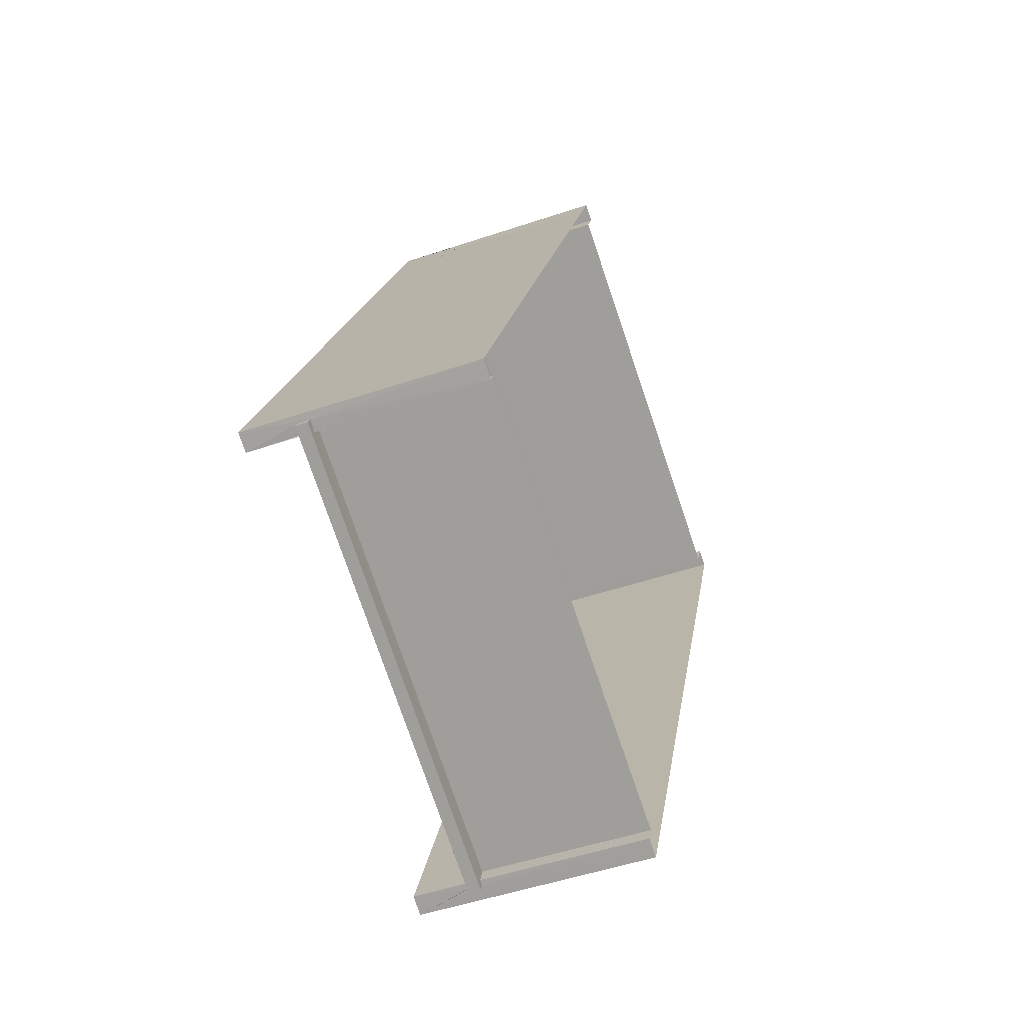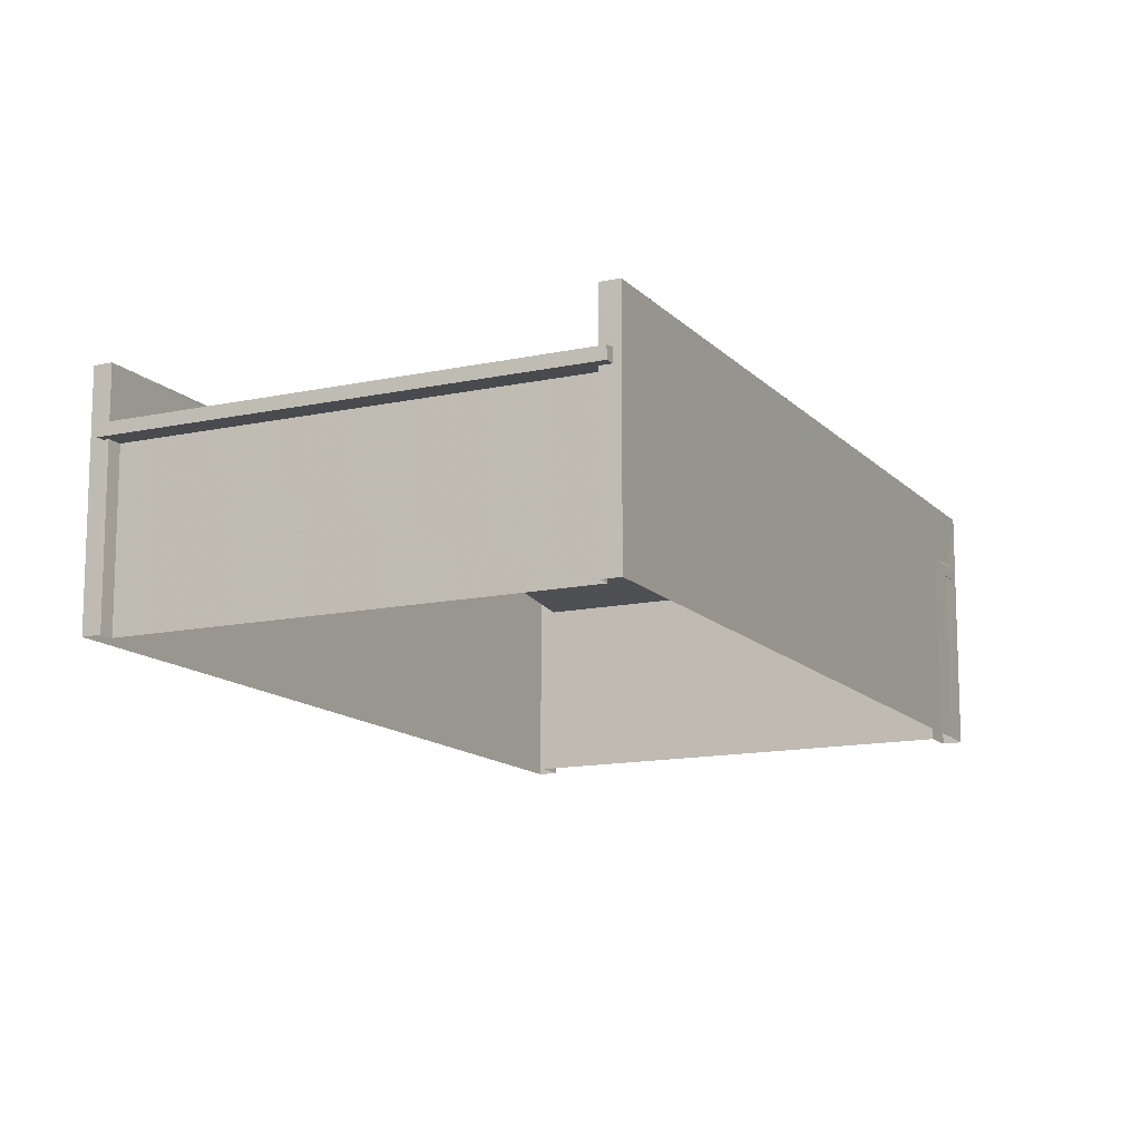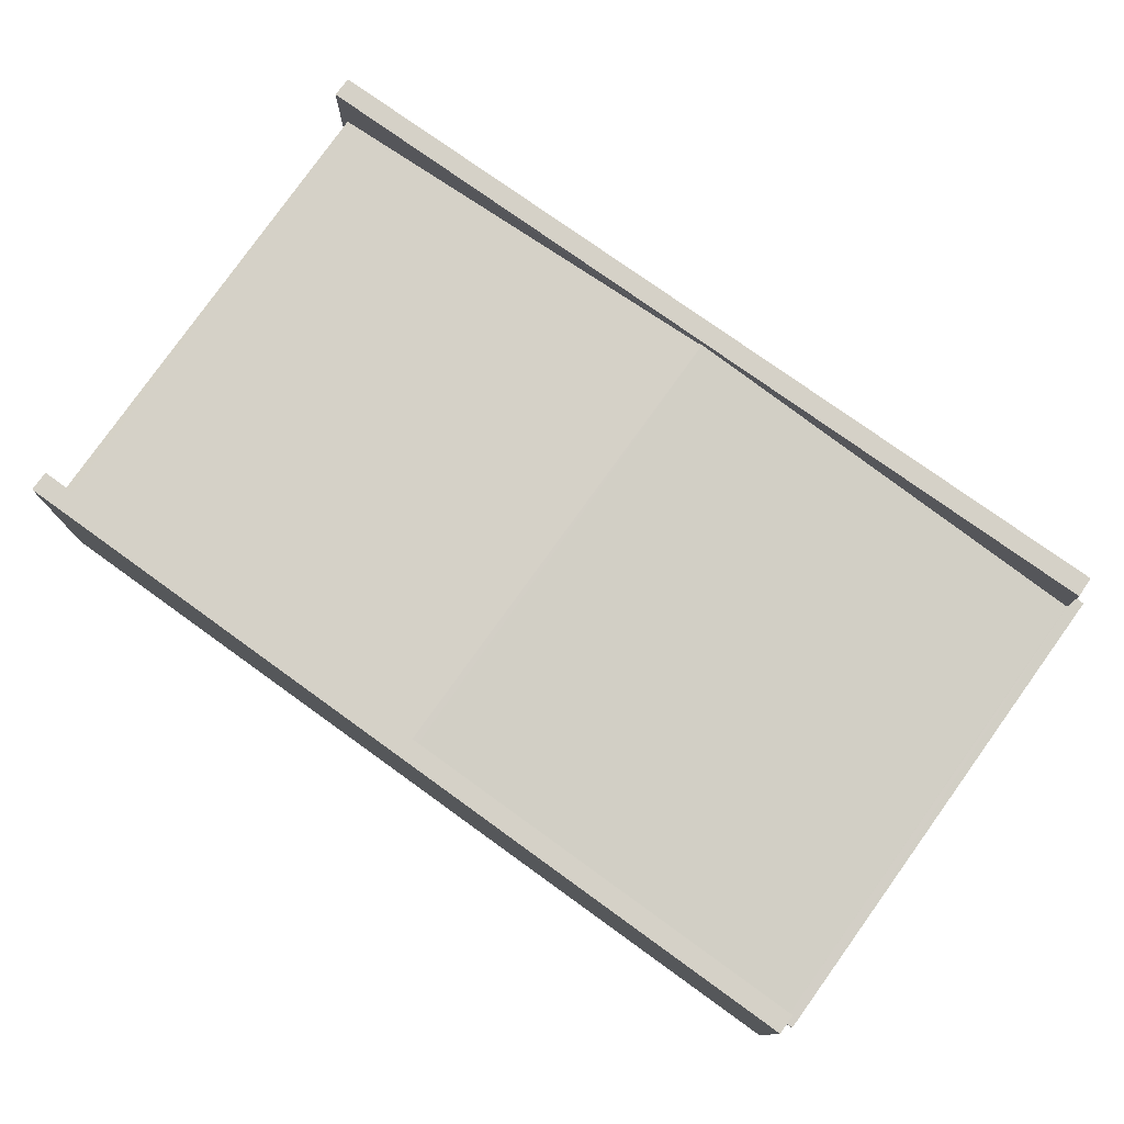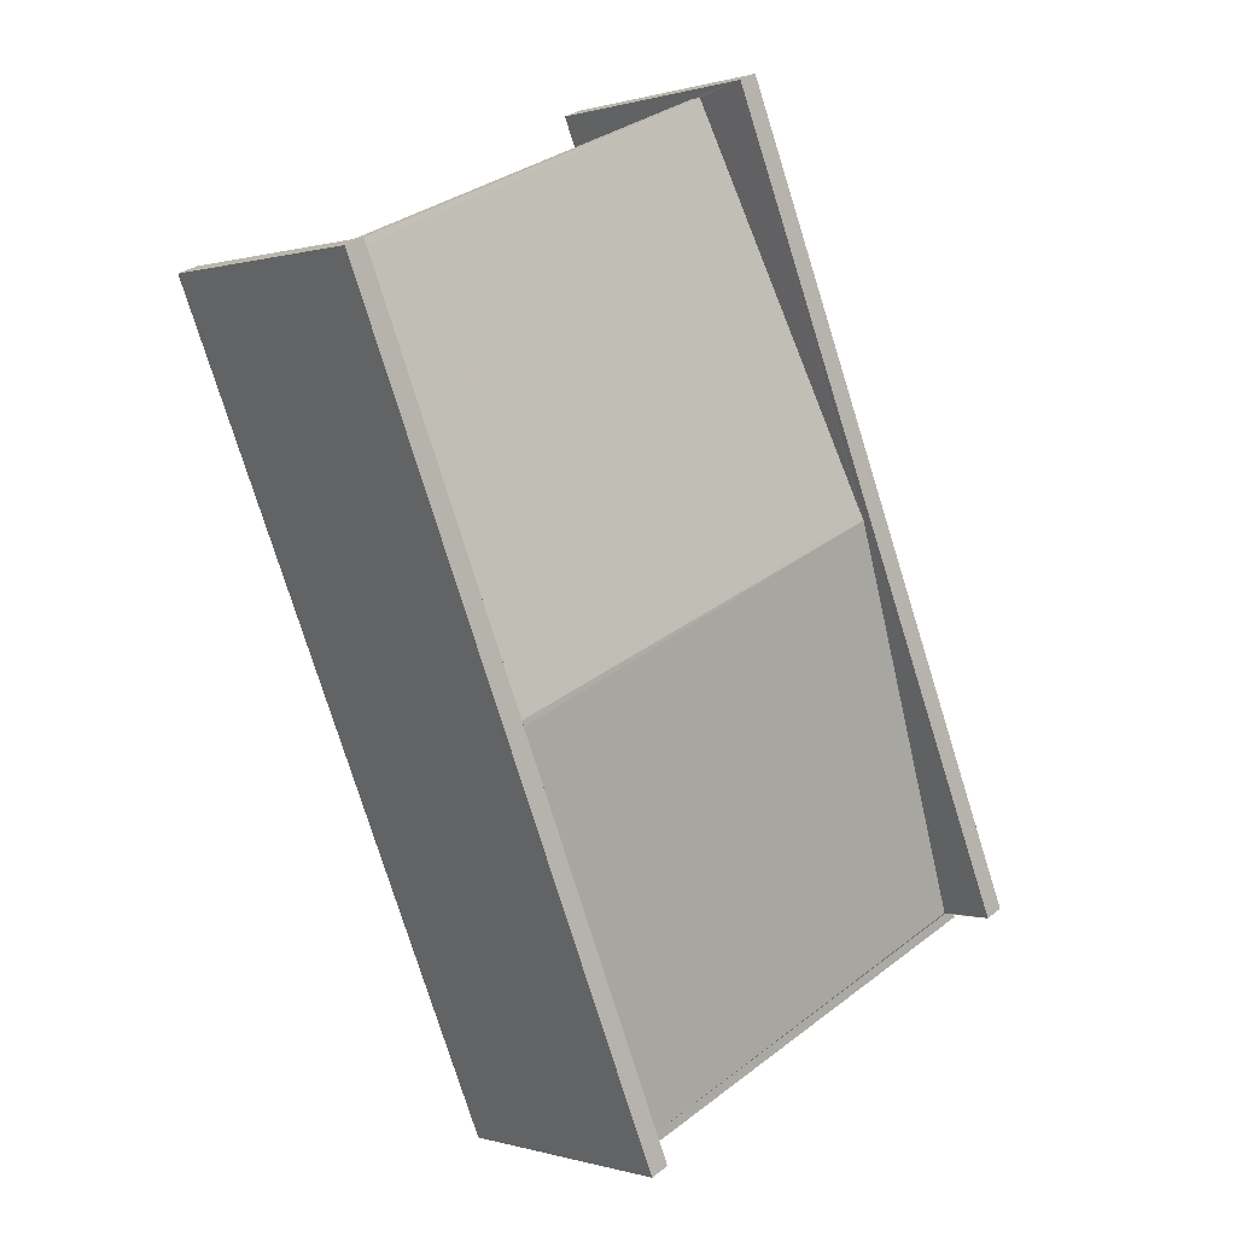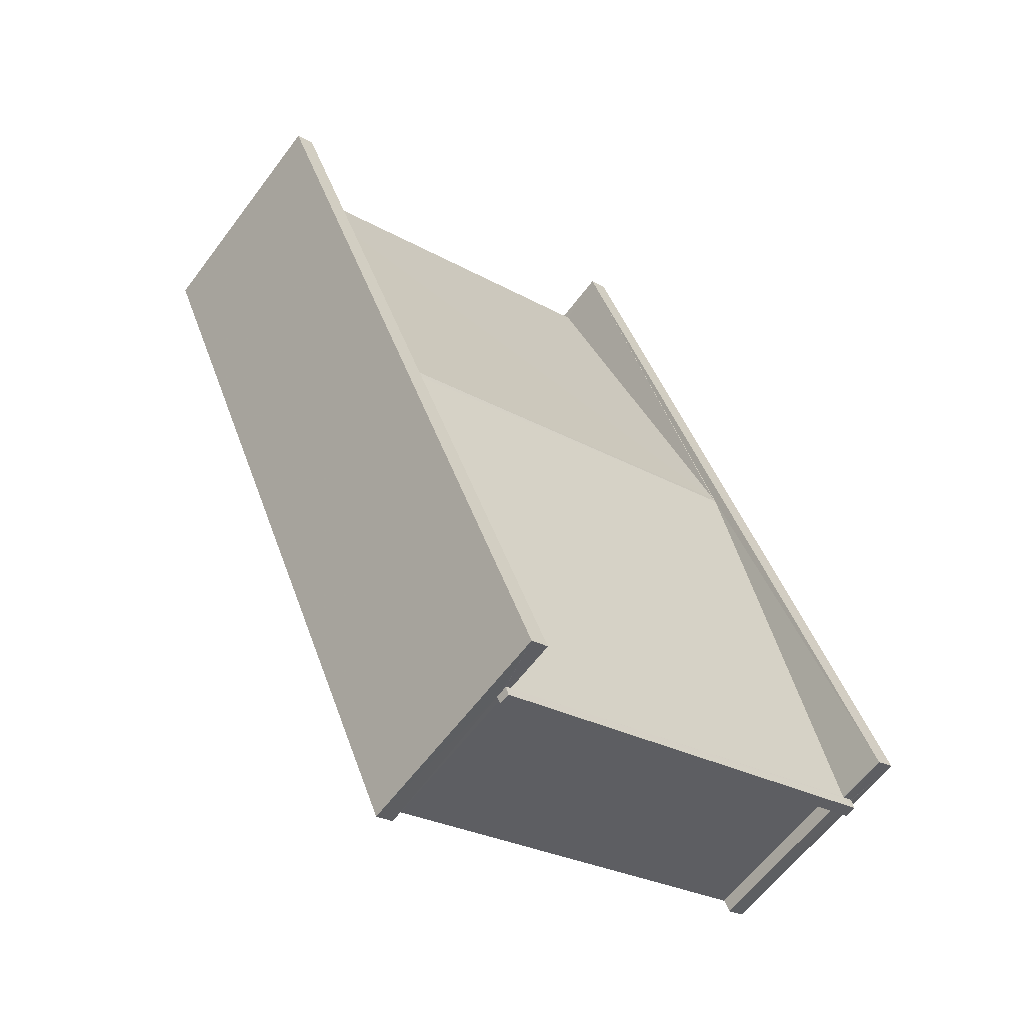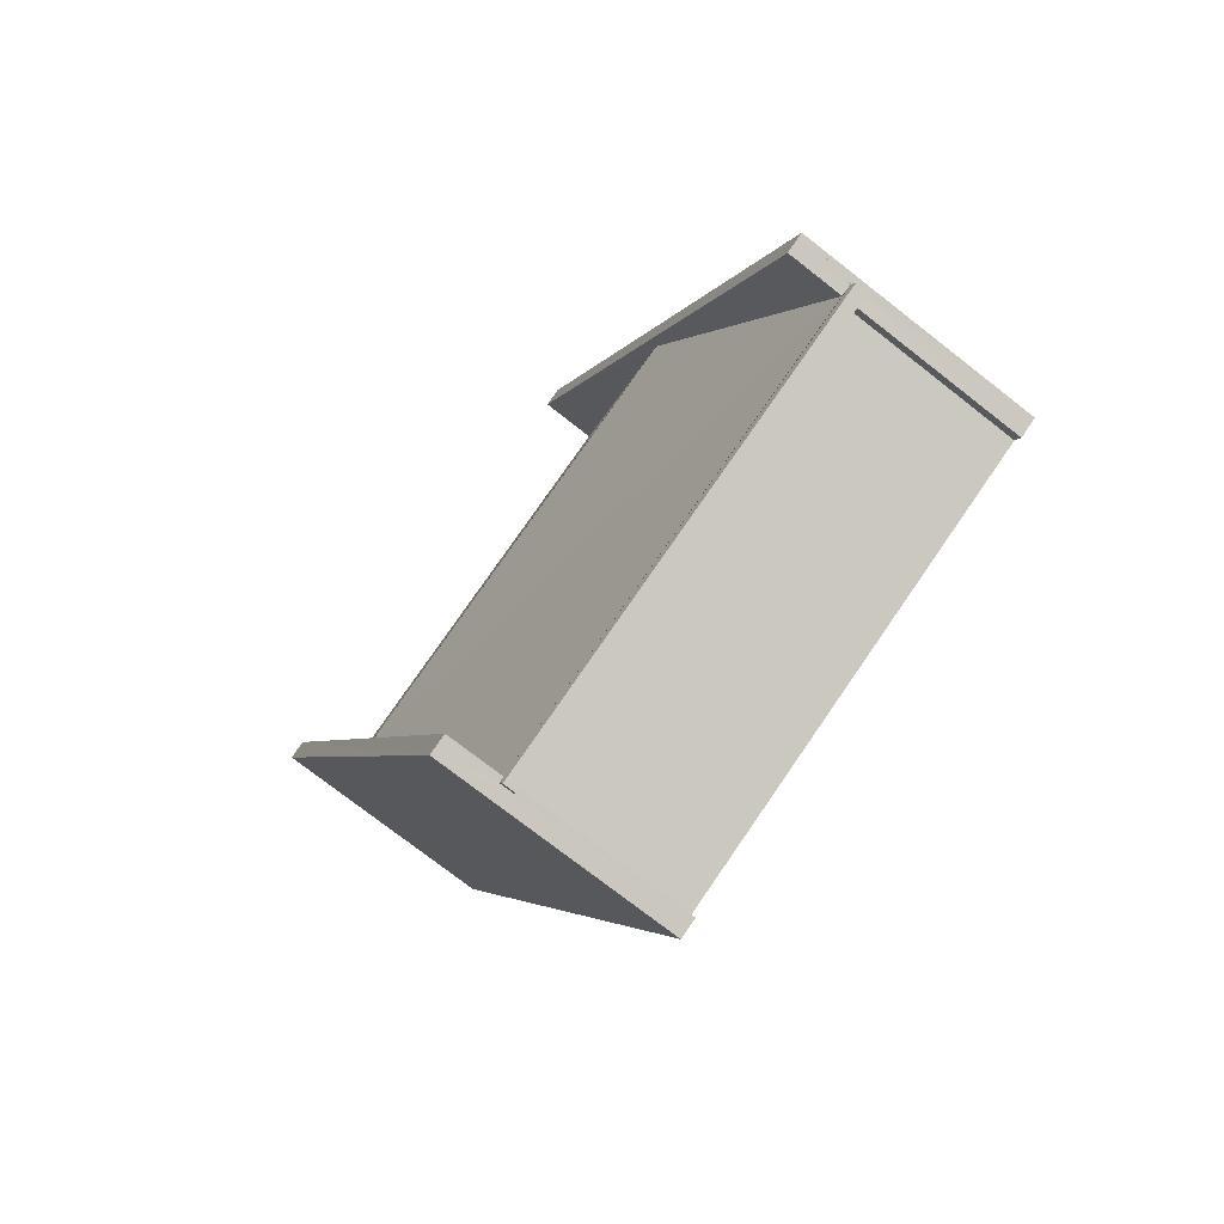
<metadata>
{"format":"obj","ext":"obj","renderer":"f3d","projection":"perspective","resolution":1024,"background":"white","views":[{"elev":-50.6,"azim":110.4,"up":"+Y"},{"elev":-13.3,"azim":49.5,"up":"+Z"},{"elev":79.1,"azim":-31.3,"up":"+Z"},{"elev":0.1,"azim":-41.8,"up":"+Y"},{"elev":-61.2,"azim":-36.7,"up":"+Y"},{"elev":-74.9,"azim":52.0,"up":"+Y"}]}
</metadata>
<code>
v -8.832e+04 -1.006e+05 2.581
v -8.832e+04 -1.006e+05 2.581
v -8.832e+04 -1.006e+05 2.581
v -8.832e+04 -1.006e+05 2.581
v -8.832e+04 -1.006e+05 2.58
v -8.832e+04 -1.006e+05 2.584
v -8.832e+04 -1.006e+05 2.584
v -8.832e+04 -1.006e+05 2.584
v -8.832e+04 -1.006e+05 2.58
v -8.833e+04 -1.006e+05 2.581
v -8.832e+04 -1.006e+05 2.585
v -8.833e+04 -1.006e+05 2.581
v -8.833e+04 -1.006e+05 2.581
v -8.832e+04 -1.006e+05 2.585
v -8.832e+04 -1.006e+05 2.585
v -8.832e+04 -1.006e+05 6.023
v -8.833e+04 -1.006e+05 6.024
v -8.833e+04 -1.006e+05 6.023
v -8.832e+04 -1.006e+05 6.023
v -8.832e+04 -1.006e+05 6.023
v -8.832e+04 -1.006e+05 6.023
v -8.832e+04 -1.006e+05 6.023
v -8.832e+04 -1.006e+05 6.023
v -8.832e+04 -1.006e+05 6.027
v -8.832e+04 -1.006e+05 6.027
v -8.832e+04 -1.006e+05 6.027
v -8.832e+04 -1.006e+05 6.027
v -8.832e+04 -1.006e+05 6.027
v -8.832e+04 -1.006e+05 6.027
v -8.832e+04 -1.006e+05 6.027
v -8.832e+04 -1.006e+05 6.027
v -8.832e+04 -1.006e+05 7.408
v -8.832e+04 -1.006e+05 7.412
v -8.832e+04 -1.006e+05 7.412
v -8.832e+04 -1.006e+05 7.408
v -8.832e+04 -1.006e+05 7.218
v -8.833e+04 -1.006e+05 6.29
v -8.833e+04 -1.006e+05 7.23
v -8.832e+04 -1.006e+05 7.23
v -8.832e+04 -1.006e+05 6.273
v -8.833e+04 -1.006e+05 6.273
v -8.833e+04 -1.006e+05 7.217
v -8.832e+04 -1.006e+05 6.301
v -8.832e+04 -1.006e+05 6.298
v -8.832e+04 -1.006e+05 6.277
v -8.832e+04 -1.006e+05 6.3
v -8.832e+04 -1.006e+05 6.277
v -8.832e+04 -1.006e+05 6.298
v -8.832e+04 -1.006e+05 6.3
v -8.832e+04 -1.006e+05 6.3
v -8.832e+04 -1.006e+05 6.273
v -8.832e+04 -1.006e+05 6.312
v -8.832e+04 -1.006e+05 6.273
v -8.832e+04 -1.006e+05 6.277
v -8.832e+04 -1.006e+05 6.273
v -8.833e+04 -1.006e+05 7.408
v -8.833e+04 -1.006e+05 7.408
v -8.832e+04 -1.006e+05 7.412
v -8.832e+04 -1.006e+05 7.412
v -8.832e+04 -1.006e+05 6.277
f 1 2 3
f 1 4 5
f 6 7 8
f 6 8 3
f 5 4 9
f 10 11 12
f 13 10 12
f 14 11 15
f 3 8 15
f 10 4 3
f 4 1 3
f 10 15 11
f 3 15 10
f 16 17 18
f 16 19 17
f 20 21 22
f 20 23 21
f 24 25 26
f 27 28 26
f 26 25 29
f 30 29 31
f 27 26 30
f 30 26 29
f 32 33 34
f 32 35 33
f 36 37 38
f 39 36 38
f 40 41 37
f 36 40 37
f 39 38 42
f 43 39 42
f 42 44 43
f 45 46 47
f 48 47 44
f 46 45 49
f 43 44 46
f 44 47 46
f 50 49 45
f 51 52 53
f 54 50 45
f 52 55 53
f 56 57 58
f 59 56 58
f 5 23 1
f 5 32 23
f 1 23 20
f 3 55 6
f 55 32 34
f 6 55 34
f 52 32 55
f 51 32 52
f 23 32 51
f 33 46 49
f 50 34 33
f 34 24 6
f 7 24 26
f 6 24 7
f 34 54 24
f 34 50 54
f 33 49 50
f 9 4 16
f 9 16 35
f 39 33 35
f 43 46 33
f 39 43 33
f 36 39 35
f 16 4 19
f 40 36 35
f 16 40 35
f 26 8 7
f 26 28 8
f 32 5 9
f 35 32 9
f 48 60 47
f 4 10 17
f 19 4 17
f 20 22 2
f 1 20 2
f 21 53 22
f 2 22 3
f 3 22 55
f 22 53 55
f 8 27 15
f 8 28 27
f 60 29 47
f 60 31 29
f 16 18 41
f 40 16 41
f 51 53 21
f 23 51 21
f 24 45 25
f 24 54 45
f 45 29 25
f 45 47 29
f 11 57 12
f 11 58 57
f 12 56 13
f 12 57 56
f 56 59 38
f 56 18 13
f 59 44 42
f 18 10 13
f 59 42 38
f 18 17 10
f 38 37 56
f 56 41 18
f 56 37 41
f 44 59 48
f 30 31 14
f 59 58 48
f 14 31 11
f 31 58 11
f 48 58 60
f 60 58 31
f 27 14 15
f 27 30 14

</code>
